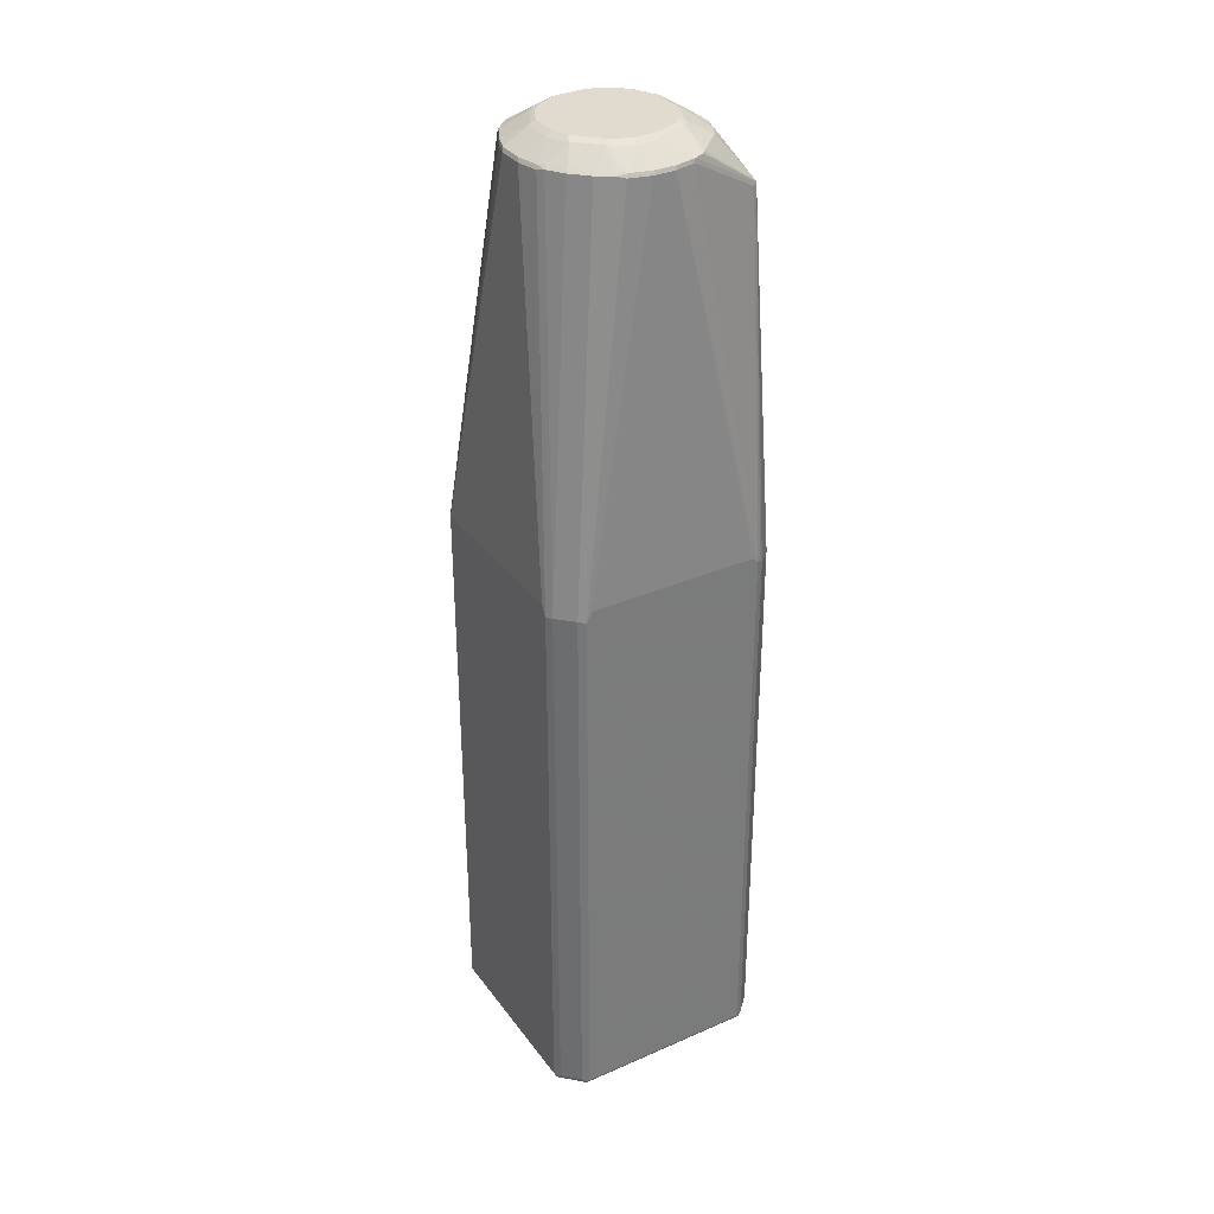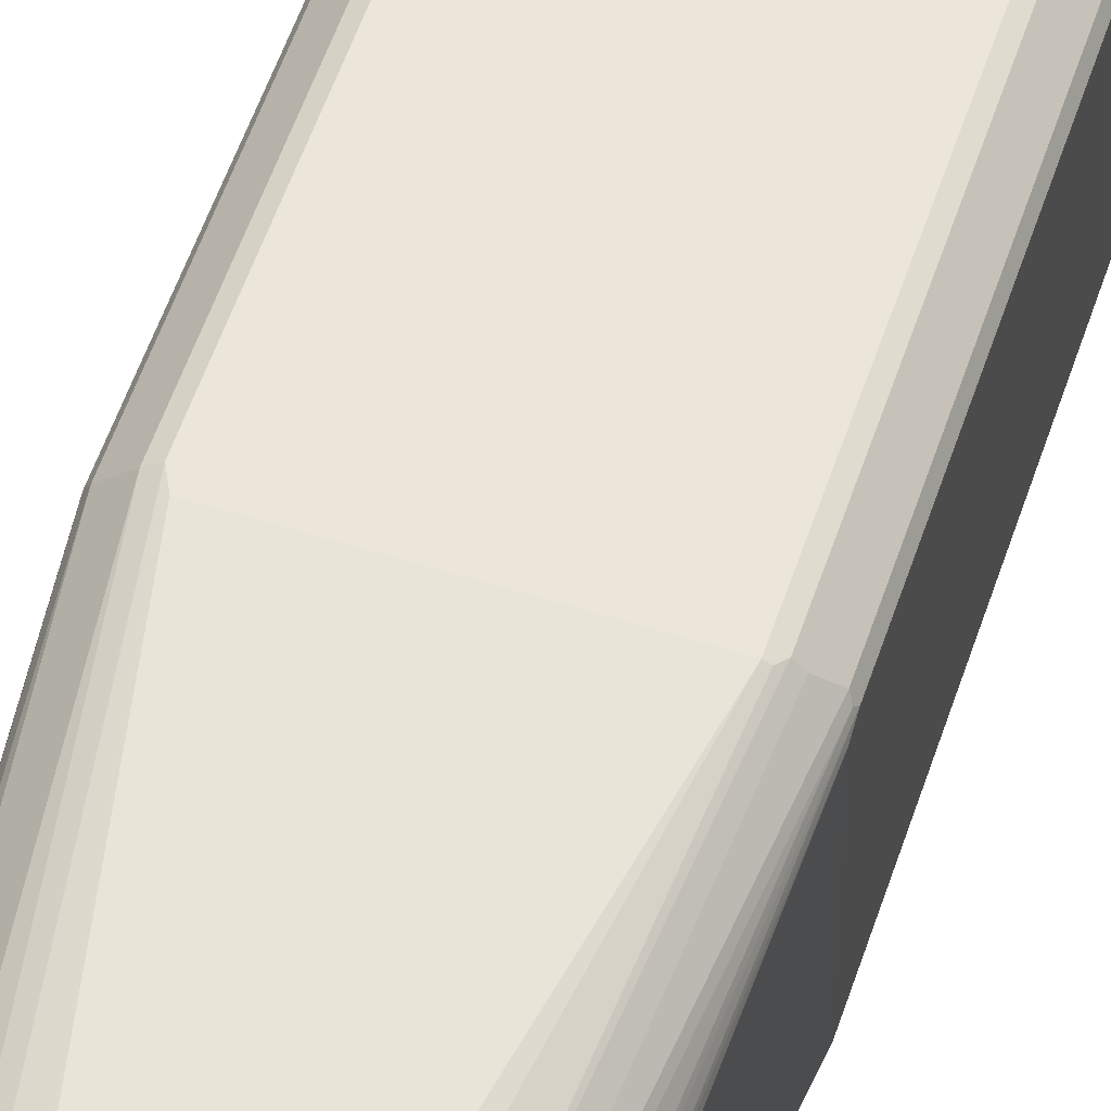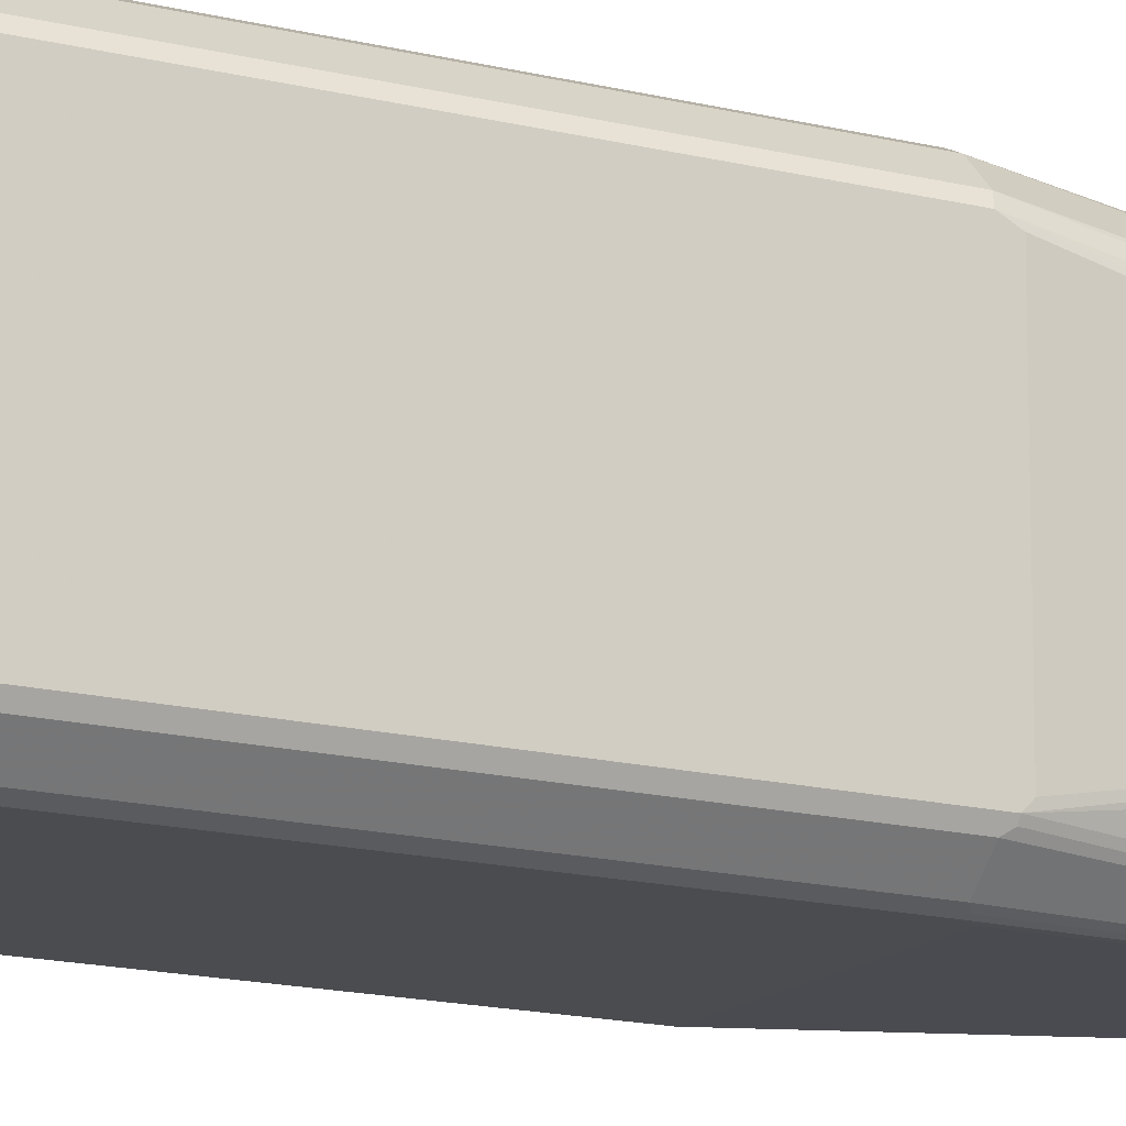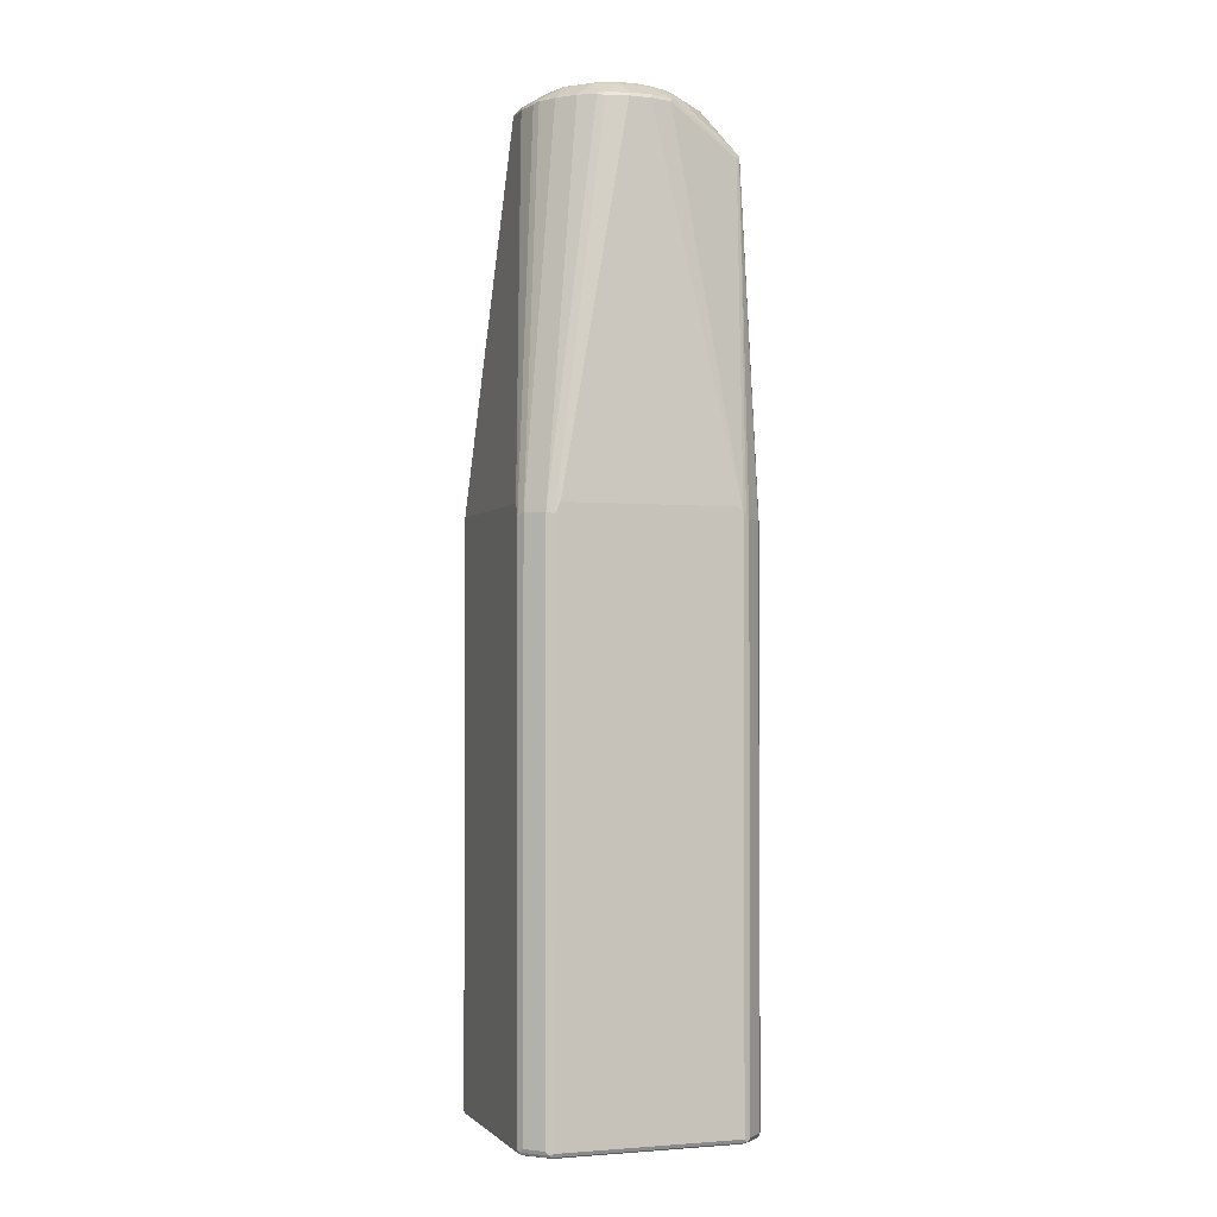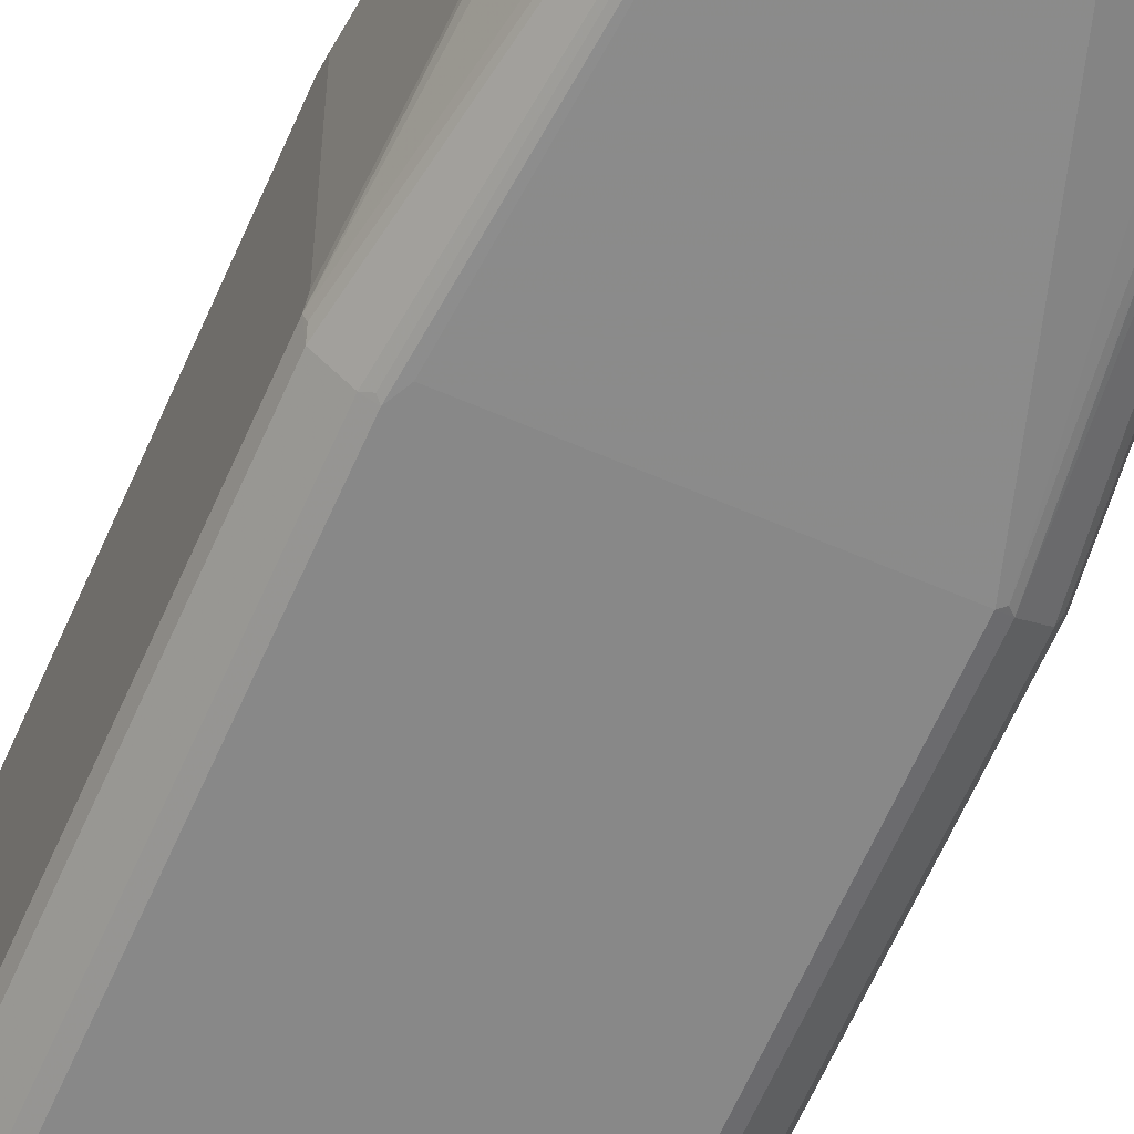
<metadata>
{"format":"obj","ext":"obj","renderer":"f3d","projection":"perspective","resolution":1024,"background":"white","views":[{"elev":33.5,"azim":59.2,"up":"+Y"},{"elev":55.8,"azim":-161.6,"up":"+Z"},{"elev":-14.9,"azim":61.0,"up":"+Z"},{"elev":-1.9,"azim":71.1,"up":"+Y"},{"elev":-62.9,"azim":156.4,"up":"+Z"}]}
</metadata>
<code>
v -0.2244 -0.9282 -0.1734
v -0.2176 -0.9315 -0.187
v -0.2193 -0.9333 -0.1785
v -0.221 -0.935 -0.17
v -0.2244 -0.9282 0.1734
v -0.2244 0.1631 -0.1734
v -0.187 -0.9315 -0.2176
v -0.2125 -0.9366 -0.1819
v -0.2176 0.1597 -0.187
v -0.2142 -0.9385 -0.1734
v -0.221 -0.935 0.1768
v -0.2193 -0.9333 0.1811
v -0.2176 -0.9282 0.187
v -0.2244 0.1529 0.1734
v -0.2244 0.1733 -0.1632
v -0.1836 0.8159 -0.02039
v -0.1734 0.8975 -0.03058
v -0.1632 0.8975 -0.07139
v -0.1598 0.901 -0.0782
v -0.221 0.1665 -0.1802
v -0.1734 -0.9282 -0.2244
v -0.1785 -0.9333 -0.2193
v -0.1819 -0.9366 -0.2125
v -0.187 0.1699 -0.2176
v -0.1394 0.901 -0.1088
v -0.136 0.8942 -0.1156
v -0.2142 -0.9385 0.1734
v -0.1734 -0.9385 -0.2142
v -0.2142 -0.9359 0.1849
v -0.187 -0.9282 0.2176
v -0.2176 0.1529 0.187
v -0.2218 0.158 0.1785
v -0.1606 0.9027 0.0663
v -0.1632 0.8975 0.0612
v -0.1734 0.8975 0.03058
v -0.2244 0.1733 0.1632
v -0.1836 0.8159 0.02039
v -0.1709 0.9027 0.03567
v -0.17 0.9043 -0.03058
v -0.1683 0.9052 -0.03567
v -0.17 0.901 -0.03739
v -0.1581 0.9052 -0.07649
v 0.1734 -0.9282 -0.2244
v -0.17 -0.935 -0.221
v -0.1734 0.1733 -0.2244
v -0.1156 0.8942 -0.136
v -0.1088 0.901 -0.1394
v -0.1802 0.1767 -0.221
v -0.1377 0.9052 -0.1071
v -0.1275 0.9052 -0.1173
v -0.1734 -0.9385 0.2142
v 0.1734 -0.9385 -0.2142
v -0.1836 -0.9359 0.2155
v -0.1785 -0.9333 0.2218
v -0.1734 -0.9282 0.2244
v -0.187 0.1631 0.2176
v -0.1972 0.1631 0.2074
v -0.136 0.8975 0.1156
v -0.1402 0.9027 0.1071
v -0.1339 0.9052 0.1122
v -0.1543 0.9052 0.07139
v -0.1258 0.9315 0.03058
v -0.1598 0.9043 0.0612
v -0.17 0.9043 0.03058
v -0.1258 0.9315 -0.03058
v -0.1173 0.9359 -0.03567
v -0.09688 0.9359 -0.07649
v -0.102 0.932 -0.08159
v 0.187 -0.9282 -0.2176
v 0.1811 -0.9333 -0.2193
v 0.1768 -0.935 -0.221
v 0.1734 0.1529 -0.2244
v 0.01358 0.8194 -0.2108
v 0.02039 0.8159 -0.2142
v 0.1632 0.1733 -0.2244
v -0.1173 0.9052 -0.1275
v -0.1071 0.9052 -0.1377
v -0.0884 0.901 -0.1496
v -0.06797 0.901 -0.1598
v 0.1734 -0.9385 0.2142
v 0.1785 -0.9359 0.2193
v -0.1734 -0.935 0.221
v 0.1849 -0.9359 -0.2142
v 0.2142 -0.9385 -0.1734
v 0.1734 -0.935 0.221
v 0.1734 -0.9282 0.2244
v -0.1734 0.1733 0.2244
v -0.1802 0.1733 0.221
v -0.1156 0.8975 0.136
v -0.1135 0.9052 0.1326
v -0.09433 0.9333 0.08668
v -0.09305 0.9359 0.08159
v -0.1135 0.9359 0.04077
v -0.1122 0.9385 0.03058
v -0.1122 0.9385 -0.03058
v -0.09178 0.9385 -0.07139
v -0.07649 0.9359 -0.09688
v -0.08159 0.932 -0.102
v 0.2176 -0.9282 -0.187
v 0.187 0.1529 -0.2176
v 0.1122 0.8159 -0.2142
v 0.1173 0.8211 -0.2116
v 0.1785 0.158 -0.2218
v -0.0612 0.8975 -0.1632
v -0.03058 0.8975 -0.1734
v 0.02039 0.8227 -0.2108
v -0.0663 0.9052 -0.1581
v -0.0561 0.9256 -0.1275
v -0.03567 0.9052 -0.1683
v -0.03739 0.901 -0.17
v 0.2142 -0.9385 0.1734
v 0.2193 -0.9359 0.1785
v 0.1904 -0.9315 0.2108
v 0.1802 -0.9315 0.221
v 0.2155 -0.9359 -0.1836
v 0.221 -0.935 -0.1734
v 0.187 -0.9247 0.2176
v 0.1734 0.1529 0.2244
v 0.1632 0.1733 0.2244
v -0.03058 0.8975 0.1734
v -0.0612 0.8975 0.1632
v -0.07478 0.8975 0.1564
v -0.1088 0.8975 0.1394
v -0.1054 0.9043 0.1394
v -0.1096 0.9027 0.1377
v -0.08414 0.9333 0.09688
v -0.08286 0.9359 0.09178
v -0.09178 0.9385 0.07139
v -0.07139 0.9385 -0.09178
v -0.03567 0.9359 -0.1173
v -0.0612 0.932 -0.1122
v 0.2244 -0.9282 -0.1734
v 0.2218 -0.9333 -0.1785
v 0.2176 0.1529 -0.187
v 0.119 0.8159 -0.2108
v 0.119 0.8227 -0.2074
v 0.1224 0.8159 -0.204
v 0.03567 0.9027 -0.1709
v 0.0663 0.9027 -0.1606
v 0.08668 0.9027 -0.1504
v 0.09178 0.9052 -0.1441
v 0.1122 0.9052 -0.1237
v 0.1224 0.9052 -0.1135
v 0.1428 0.9052 -0.09305
v 0.1479 0.9027 -0.08923
v 0.1496 0.9043 -0.08497
v -0.03058 0.9043 -0.17
v -0.04077 0.932 -0.1224
v -0.03058 0.9315 -0.1258
v 0.221 -0.935 0.1734
v 0.2244 -0.9282 0.1734
v 0.221 -0.9315 0.1802
v 0.2108 -0.9315 0.1904
v 0.2176 -0.9247 0.187
v 0.187 0.1564 0.2176
v 0.07478 0.901 0.1564
v 0.0612 0.8975 0.1632
v 0.02039 0.8975 0.1734
v -0.03396 0.9043 0.17
v -0.06458 0.9043 0.1598
v -0.05439 0.935 0.1088
v -0.07478 0.935 0.09859
v -0.07139 0.9385 0.09178
v -0.03058 0.9385 -0.1122
v 0.03058 0.9385 -0.1122
v 0.03058 0.9315 -0.1258
v 0.2244 0.1631 -0.1734
v 0.221 0.1631 -0.1802
v 0.1598 0.9043 -0.06458
v 0.1632 0.8975 -0.0612
v 0.03058 0.9043 -0.17
v 0.0612 0.9043 -0.1598
v 0.07139 0.9052 -0.1543
v 0.04077 0.9359 -0.1135
v 0.08159 0.9359 -0.09305
v 0.08668 0.9333 -0.09433
v 0.09688 0.9333 -0.08414
v 0.09859 0.935 -0.07478
v 0.2244 0.1529 0.1734
v 0.2176 0.1564 0.187
v 0.1054 0.901 0.136
v 0.06968 0.9061 0.1513
v 0.05777 0.9043 0.1598
v 0.01696 0.9043 0.17
v -0.0272 0.9315 0.1258
v -0.03396 0.935 0.119
v -0.03058 0.9385 0.1122
v 0.07139 0.9385 -0.09178
v 0.1734 0.8975 -0.02039
v 0.2244 0.1733 -0.1632
v 0.1088 0.935 -0.05439
v 0.119 0.935 -0.02377
v 0.17 0.9043 -0.02377
v 0.09178 0.9359 -0.08286
v 0.09178 0.9385 -0.07139
v 0.2244 0.1733 0.1632
v 0.1734 0.8975 0.02039
v 0.1632 0.8975 0.0612
v 0.1564 0.901 0.07478
v 0.136 0.901 0.1054
v 0.1003 0.9061 0.1309
v 0.0663 0.9333 0.1071
v 0.0612 0.9078 0.153
v 0.02377 0.9315 0.1258
v 0.02039 0.9385 0.1122
v 0.102 0.9385 -0.05096
v 0.1122 0.9385 -0.02039
v 0.1258 0.9315 -0.01696
v 0.17 0.9043 0.01696
v 0.1598 0.9043 0.05777
v 0.1513 0.9061 0.06968
v 0.1309 0.9061 0.1003
v 0.1071 0.9333 0.0663
v 0.0612 0.9385 0.09178
v 0.05096 0.9385 0.102
v 0.05439 0.9315 0.1156
v 0.1122 0.9385 0.02039
v 0.1258 0.9315 0.02377
v 0.153 0.9078 0.0612
v 0.1156 0.9315 0.05439
v 0.102 0.9385 0.05096
v 0.09178 0.9385 0.0612
f 1 2 3
f 120 160 121
f 120 159 160
f 120 184 159
f 120 158 184
f 118 158 119
f 118 157 158
f 118 156 157
f 118 155 156
f 117 180 155
f 117 154 180
f 116 133 150
f 115 133 116
f 113 117 114
f 113 154 117
f 113 153 154
f 112 152 153
f 112 151 152
f 112 150 151
f 112 116 150
f 109 149 147
f 109 130 149
f 109 148 130
f 108 130 148
f 121 160 122
f 122 160 124
f 122 124 123
f 124 160 161
f 138 172 139
f 138 171 172
f 138 147 171
f 137 170 167
f 137 169 170
f 136 169 137
f 136 146 169
f 135 167 168
f 135 137 167
f 134 168 167
f 134 135 168
f 108 131 130
f 133 151 150
f 132 196 179
f 132 190 196
f 132 167 190
f 132 151 133
f 130 166 149
f 130 165 166
f 130 164 165
f 127 162 163
f 126 162 127
f 124 162 126
f 124 161 162
f 132 179 151
f 139 172 166
f 107 148 109
f 105 138 106
f 94 129 96
f 94 164 129
f 94 165 164
f 94 188 165
f 94 195 188
f 94 206 195
f 94 207 206
f 94 217 207
f 94 221 217
f 94 222 221
f 94 214 222
f 94 215 214
f 94 205 215
f 94 187 205
f 94 163 187
f 94 128 163
f 92 94 93
f 92 128 94
f 92 163 128
f 92 127 163
f 91 127 92
f 91 126 127
f 90 124 126
f 94 96 95
f 97 130 131
f 97 131 98
f 97 129 164
f 105 147 138
f 105 109 147
f 105 110 109
f 102 146 136
f 102 145 146
f 102 144 145
f 102 143 144
f 102 142 143
f 102 141 142
f 102 140 141
f 102 139 140
f 107 108 148
f 102 138 139
f 102 137 135
f 102 136 137
f 100 135 134
f 100 102 135
f 100 103 102
f 99 167 132
f 99 134 167
f 99 133 115
f 99 132 133
f 98 131 108
f 97 164 130
f 102 106 138
f 90 125 124
f 139 166 173
f 139 141 140
f 193 208 218
f 192 208 193
f 192 207 208
f 191 207 192
f 191 206 207
f 191 195 206
f 189 196 190
f 189 197 196
f 189 209 197
f 189 193 209
f 185 187 186
f 185 205 187
f 185 204 205
f 183 204 184
f 183 203 204
f 182 203 183
f 182 202 203
f 182 201 202
f 181 212 201
f 181 200 212
f 180 199 200
f 179 199 180
f 179 198 199
f 193 218 209
f 197 209 210
f 197 210 198
f 198 210 199
f 217 221 220
f 213 221 222
f 213 220 221
f 213 219 220
f 211 213 212
f 211 219 213
f 210 219 211
f 210 218 219
f 209 218 210
f 207 218 208
f 207 217 218
f 179 197 198
f 205 216 215
f 203 216 204
f 202 216 203
f 202 215 216
f 202 214 215
f 202 222 214
f 202 213 222
f 201 213 202
f 201 212 213
f 199 212 200
f 199 211 212
f 199 210 211
f 204 216 205
f 139 173 141
f 179 196 197
f 178 194 195
f 156 201 182
f 156 181 201
f 155 181 156
f 155 200 181
f 155 180 200
f 152 154 153
f 151 180 154
f 151 179 180
f 151 154 152
f 147 166 171
f 147 149 166
f 146 191 169
f 146 178 191
f 146 177 178
f 144 146 145
f 144 177 146
f 143 177 144
f 142 177 143
f 142 176 177
f 141 176 142
f 141 175 176
f 141 174 175
f 141 173 174
f 156 182 183
f 156 183 157
f 157 183 158
f 158 183 184
f 177 194 178
f 175 177 176
f 175 194 177
f 175 195 194
f 175 188 195
f 169 189 170
f 169 193 189
f 169 192 193
f 169 191 192
f 167 189 190
f 167 170 189
f 178 195 191
f 166 172 171
f 165 174 166
f 165 175 174
f 165 188 175
f 162 187 163
f 161 187 162
f 161 186 187
f 160 186 161
f 159 186 160
f 159 185 186
f 159 204 185
f 159 184 204
f 166 174 173
f 89 125 90
f 89 124 125
f 89 123 124
f 21 72 43
f 21 75 72
f 21 45 75
f 21 44 22
f 21 71 44
f 21 43 71
f 19 25 20
f 19 49 25
f 19 42 49
f 19 40 42
f 19 41 40
f 17 19 18
f 17 41 19
f 17 40 41
f 17 39 40
f 17 38 39
f 17 35 38
f 16 35 17
f 16 37 35
f 15 37 16
f 15 36 37
f 14 35 36
f 14 34 35
f 22 44 28
f 24 26 46
f 24 46 47
f 24 47 48
f 33 38 35
f 33 63 38
f 33 62 63
f 33 61 62
f 33 60 61
f 33 59 60
f 32 59 33
f 31 59 32
f 31 58 59
f 31 57 58
f 30 87 56
f 14 33 34
f 30 55 87
f 30 53 54
f 28 71 52
f 28 44 71
f 27 53 29
f 27 51 53
f 25 46 26
f 25 47 46
f 25 76 47
f 25 50 76
f 25 49 50
f 24 48 45
f 30 54 55
f 33 35 34
f 14 32 33
f 13 57 31
f 6 15 16
f 5 31 14
f 5 13 31
f 5 12 13
f 5 11 12
f 4 27 11
f 4 10 27
f 3 10 4
f 2 24 7
f 2 9 24
f 2 10 3
f 2 8 10
f 2 23 8
f 2 7 23
f 1 9 2
f 1 6 9
f 1 15 6
f 1 36 15
f 1 14 36
f 1 5 14
f 1 11 5
f 1 4 11
f 1 3 4
f 6 16 17
f 6 17 18
f 6 18 19
f 6 19 20
f 13 56 57
f 13 30 56
f 13 53 30
f 13 29 53
f 12 29 13
f 11 29 12
f 11 27 29
f 10 51 27
f 10 80 51
f 10 111 80
f 10 84 111
f 14 31 32
f 10 52 84
f 9 26 24
f 9 25 26
f 9 20 25
f 8 28 10
f 8 23 28
f 7 45 21
f 7 24 45
f 7 28 23
f 7 22 28
f 7 21 22
f 6 20 9
f 10 28 52
f 35 37 36
f 38 63 64
f 38 64 39
f 76 98 77
f 74 102 101
f 74 106 102
f 74 105 106
f 74 104 105
f 73 104 74
f 73 79 104
f 72 103 100
f 72 102 103
f 72 101 102
f 72 75 101
f 70 83 71
f 69 134 99
f 69 100 134
f 69 83 70
f 69 115 83
f 69 99 115
f 67 98 68
f 67 97 98
f 67 129 97
f 67 96 129
f 66 96 67
f 66 95 96
f 77 98 108
f 77 108 107
f 78 107 79
f 79 107 109
f 87 89 88
f 87 123 89
f 87 122 123
f 87 121 122
f 87 120 121
f 87 158 120
f 87 119 158
f 86 155 118
f 86 117 155
f 86 114 117
f 84 112 111
f 66 94 95
f 84 116 112
f 81 85 82
f 81 86 85
f 81 114 86
f 81 113 114
f 81 153 113
f 81 112 153
f 80 112 81
f 80 111 112
f 79 105 104
f 79 110 105
f 79 109 110
f 84 115 116
f 62 64 63
f 62 66 65
f 62 94 66
f 50 68 98
f 49 68 50
f 48 79 73
f 48 78 79
f 47 78 48
f 47 107 78
f 47 77 107
f 47 76 77
f 45 101 75
f 45 74 101
f 45 73 74
f 50 98 76
f 45 48 73
f 43 72 100
f 43 70 71
f 43 69 70
f 42 68 49
f 42 67 68
f 42 66 67
f 40 66 42
f 40 65 66
f 39 65 40
f 39 62 65
f 39 64 62
f 43 100 69
f 217 220 218
f 51 80 81
f 51 82 53
f 62 93 94
f 61 93 62
f 60 93 61
f 60 92 93
f 60 91 92
f 60 126 91
f 60 90 126
f 58 60 59
f 58 90 60
f 58 89 90
f 56 58 57
f 51 81 82
f 56 89 58
f 56 87 88
f 55 119 87
f 55 118 119
f 55 86 118
f 54 82 85
f 54 86 55
f 54 85 86
f 53 82 54
f 52 71 83
f 52 115 84
f 52 83 115
f 56 88 89
f 218 220 219

</code>
